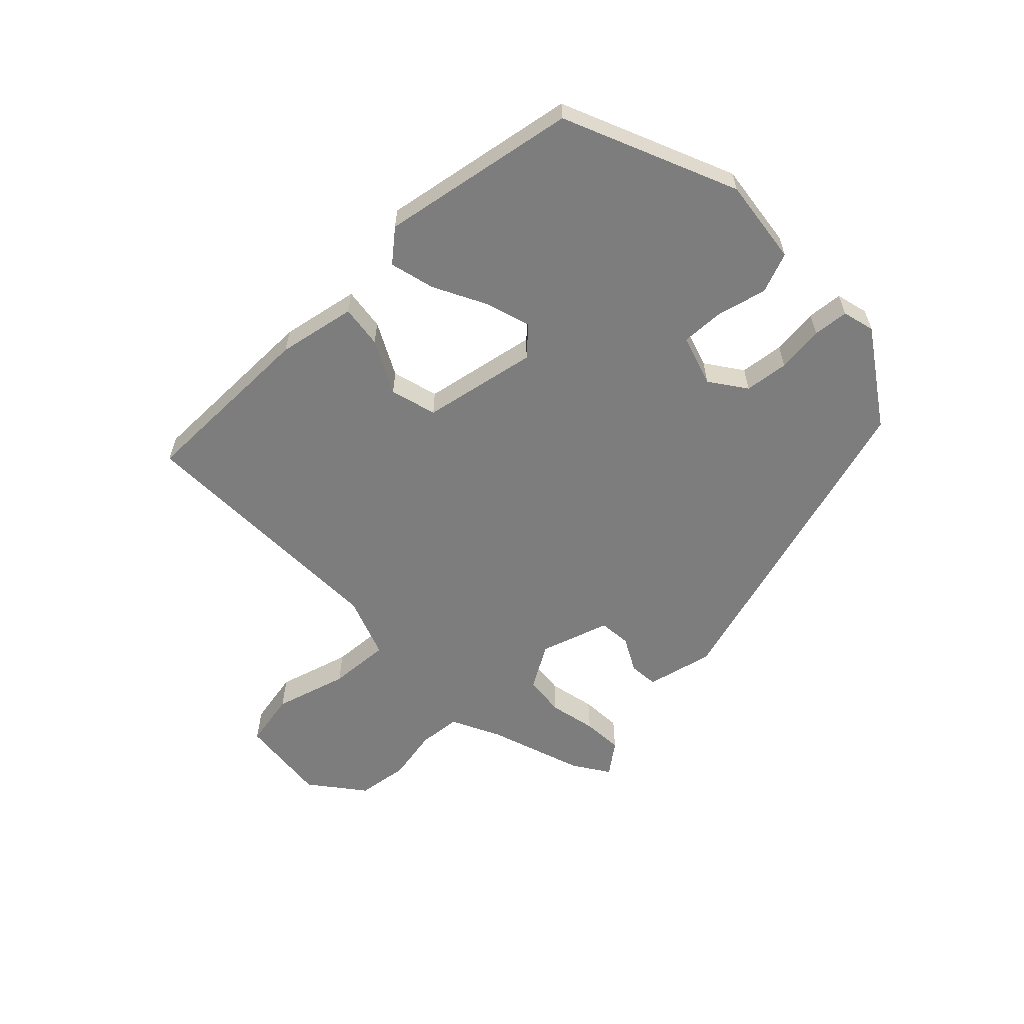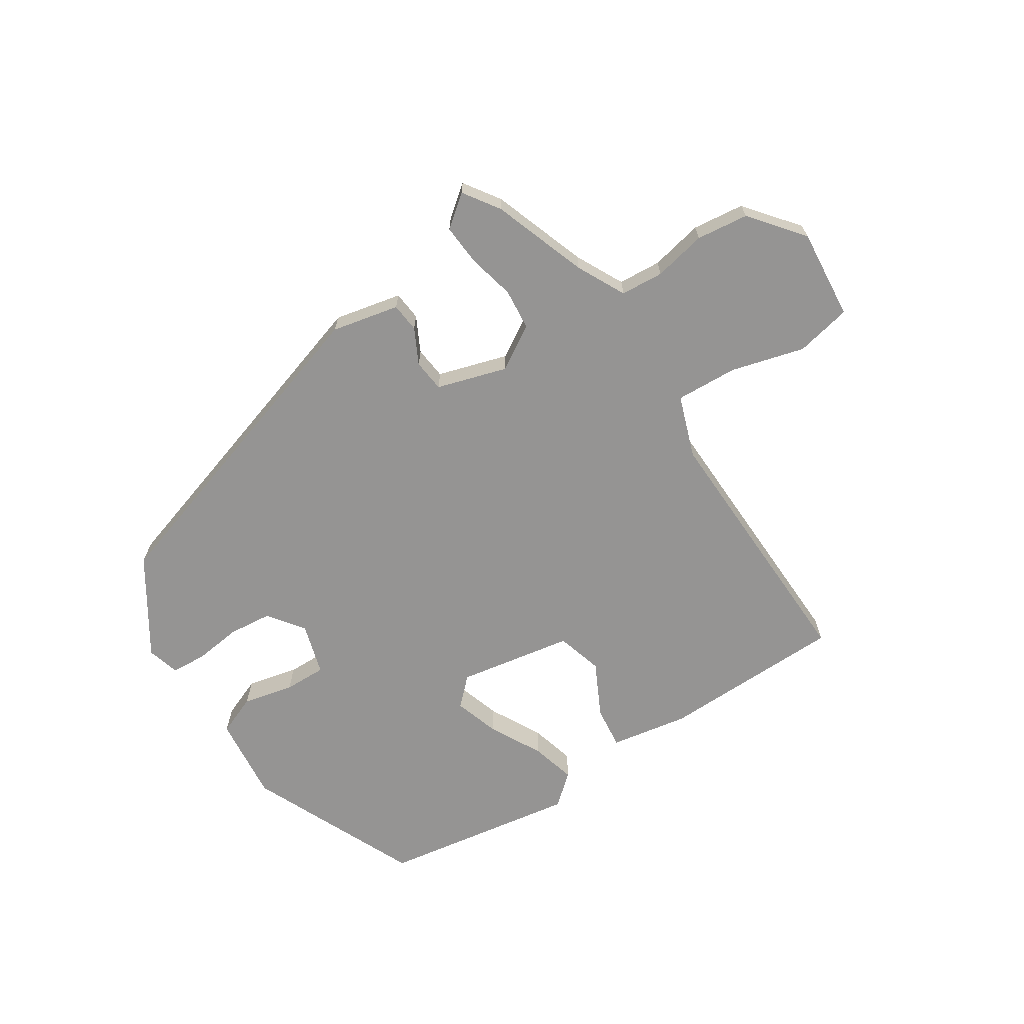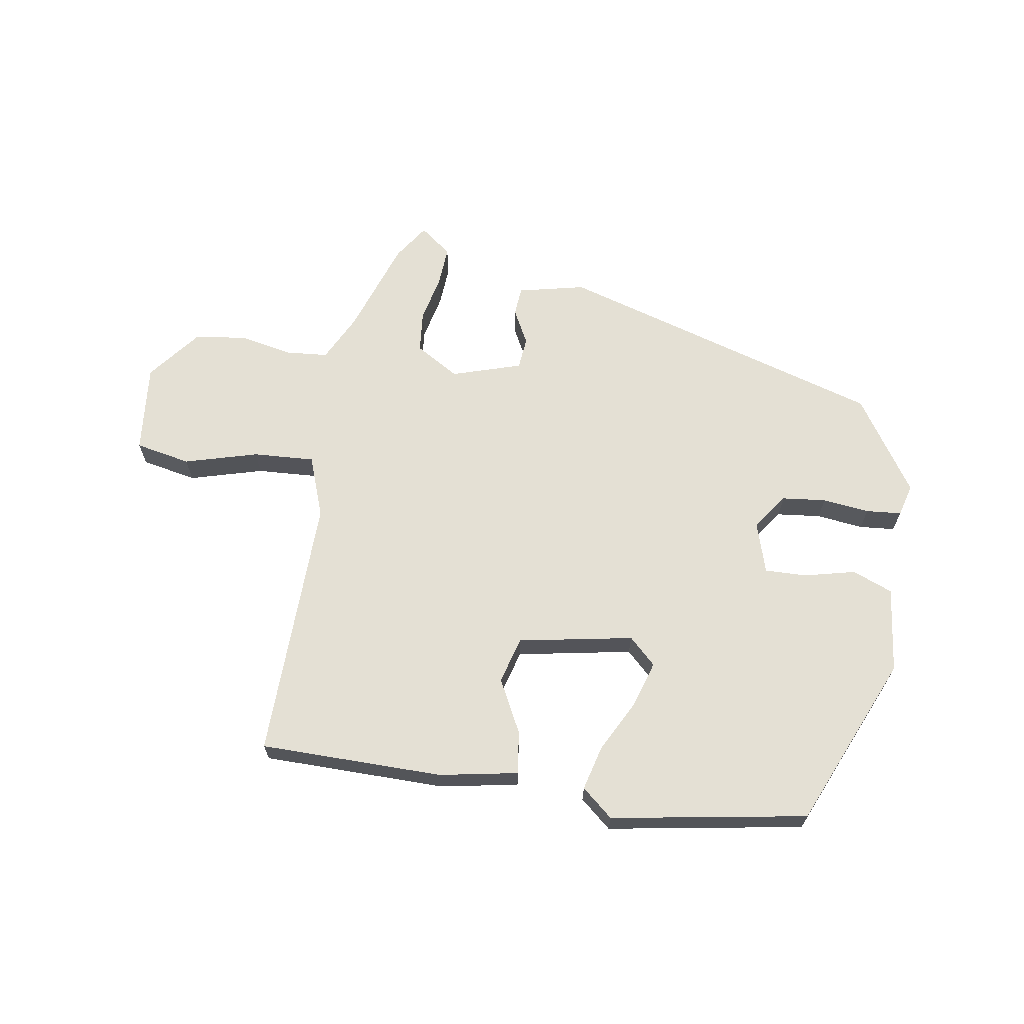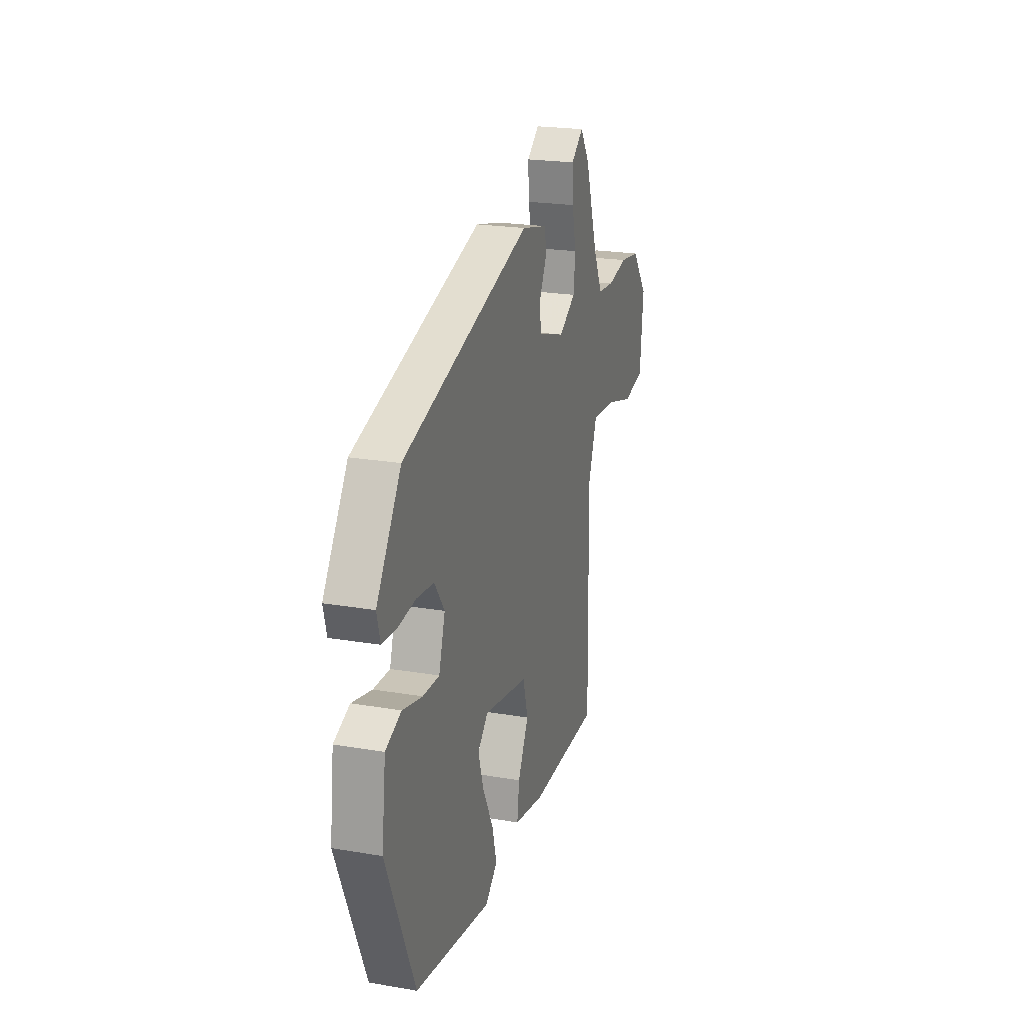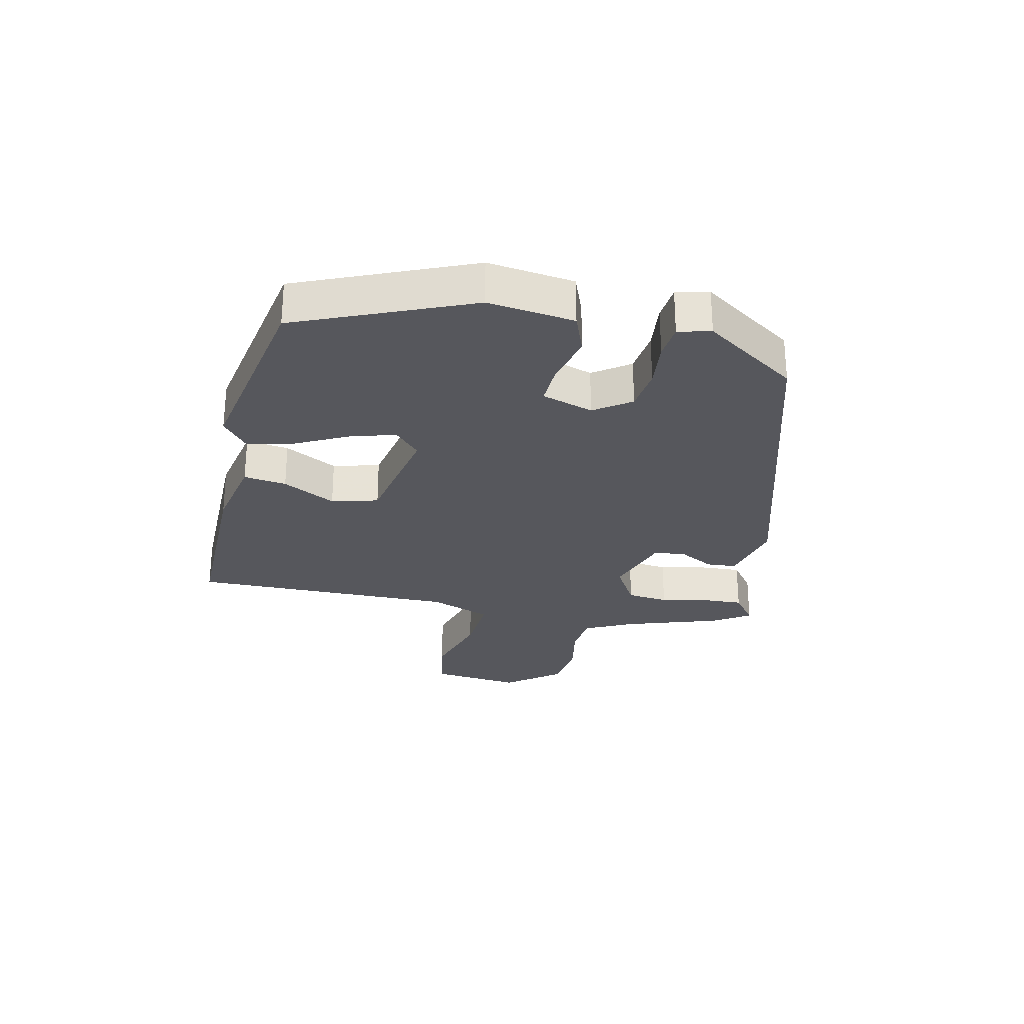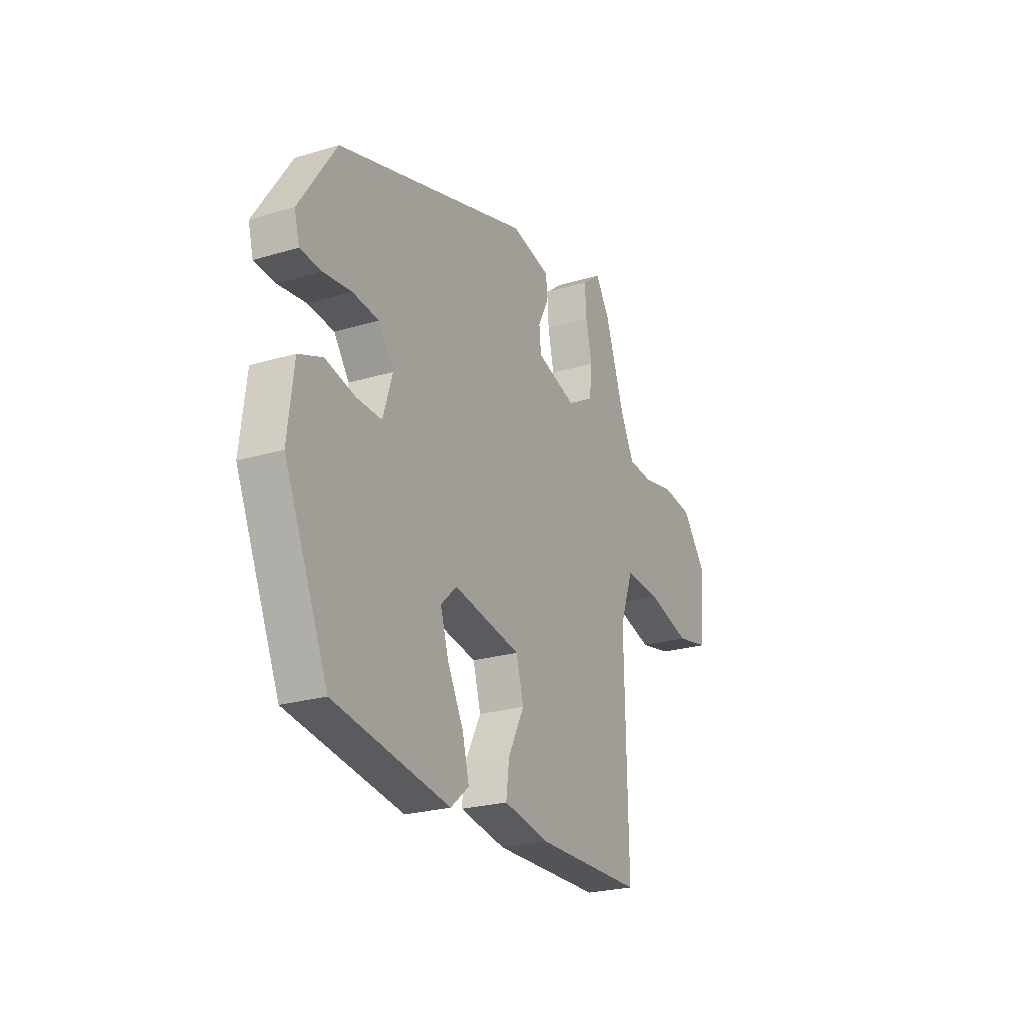
<metadata>
{"format":"obj","ext":"obj","renderer":"f3d","projection":"perspective","resolution":1024,"background":"white","views":[{"elev":-59.1,"azim":-136.1,"up":"+Y"},{"elev":-67.2,"azim":33.6,"up":"+Y"},{"elev":66.0,"azim":-170.8,"up":"+Y"},{"elev":22.0,"azim":-73.4,"up":"+Z"},{"elev":-27.6,"azim":-103.0,"up":"+Y"},{"elev":-24.0,"azim":-63.5,"up":"+Z"}]}
</metadata>
<code>
v -0.447 0.07 0.308
v 0.09 0.07 0.469
v 0.2 0.07 0.444
v 0.204 0.07 0.396
v 0.174 0.07 0.339
v 0.179 0.07 0.286
v 0.293 0.07 0.25
v 0.365 0.07 0.293
v 0.372 0.07 0.361
v 0.355 0.07 0.438
v 0.351 0.07 0.505
v 0.403 0.07 0.545
v 0.442 0.07 0.486
v 0.495 0.07 0.33
v 0.534 0.07 0.251
v 0.604 0.07 0.245
v 0.69 0.07 0.262
v 0.775 0.07 0.251
v 0.843 0.07 0.164
v 0.828 0.07 0.016
v 0.737 0.07 -0.002
v 0.617 0.07 0.032
v 0.516 0.07 0.038
v 0.479 0.07 -0.063
v 0.487 0.07 -0.498
v 0.187 0.07 -0.5
v 0.059 0.07 -0.476
v 0.068 0.07 -0.406
v 0.113 0.07 -0.319
v 0.092 0.07 -0.243
v -0.096 0.07 -0.208
v -0.14 0.07 -0.25
v -0.117 0.07 -0.325
v -0.073 0.07 -0.41
v -0.054 0.07 -0.484
v -0.105 0.07 -0.527
v -0.426 0.07 -0.472
v -0.547 0.07 -0.191
v -0.53 0.07 -0.05
v -0.464 0.07 -0.024
v -0.381 0.07 -0.044
v -0.312 0.07 -0.046
v -0.286 0.07 0.038
v -0.328 0.07 0.097
v -0.4 0.07 0.105
v -0.477 0.07 0.096
v -0.535 0.07 0.101
v -0.549 0.07 0.154
v -0.447 0 0.308
v 0.09 0 0.469
v 0.2 0 0.444
v 0.204 0 0.396
v 0.174 0 0.339
v 0.179 0 0.286
v 0.293 0 0.25
v 0.365 0 0.293
v 0.372 0 0.361
v 0.355 0 0.438
v 0.351 0 0.505
v 0.403 0 0.545
v 0.442 0 0.486
v 0.495 0 0.33
v 0.534 0 0.251
v 0.604 0 0.245
v 0.69 0 0.262
v 0.775 0 0.251
v 0.843 0 0.164
v 0.828 0 0.016
v 0.737 0 -0.002
v 0.617 0 0.032
v 0.516 0 0.038
v 0.479 0 -0.063
v 0.487 0 -0.498
v 0.187 0 -0.5
v 0.059 0 -0.476
v 0.068 0 -0.406
v 0.113 0 -0.319
v 0.092 0 -0.243
v -0.096 0 -0.208
v -0.14 0 -0.25
v -0.117 0 -0.325
v -0.073 0 -0.41
v -0.054 0 -0.484
v -0.105 0 -0.527
v -0.426 0 -0.472
v -0.547 0 -0.191
v -0.53 0 -0.05
v -0.464 0 -0.024
v -0.381 0 -0.044
v -0.312 0 -0.046
v -0.286 0 0.038
v -0.328 0 0.097
v -0.4 0 0.105
v -0.477 0 0.096
v -0.535 0 0.101
v -0.549 0 0.154
f 45 46 47 48
f 44 45 48 1
f 43 44 1 2
f 42 43 2 3
f 38 39 40 41
f 38 41 42
f 37 38 42
f 33 34 35 36
f 32 33 36 37
f 31 32 37 42
f 26 27 28 29
f 24 25 26 29
f 23 24 29 30
f 19 20 21 22
f 19 22 23
f 16 17 18 19
f 15 16 19 23
f 14 15 23 30
f 9 10 11 12
f 8 9 12 13
f 42 3 4 5
f 42 5 6
f 31 42 6 7
f 30 31 7 8
f 14 30 8
f 8 13 14
f 96 95 94 93
f 49 96 93 92
f 50 49 92 91
f 51 50 91 90
f 89 88 87 86
f 90 89 86
f 90 86 85
f 84 83 82 81
f 85 84 81 80
f 90 85 80 79
f 77 76 75 74
f 77 74 73 72
f 78 77 72 71
f 70 69 68 67
f 71 70 67
f 67 66 65 64
f 71 67 64 63
f 78 71 63 62
f 60 59 58 57
f 61 60 57 56
f 53 52 51 90
f 54 53 90
f 55 54 90 79
f 56 55 79 78
f 56 78 62
f 62 61 56
f 1 49 50 2
f 2 50 51 3
f 3 51 52 4
f 4 52 53 5
f 5 53 54 6
f 6 54 55 7
f 7 55 56 8
f 8 56 57 9
f 9 57 58 10
f 10 58 59 11
f 11 59 60 12
f 12 60 61 13
f 13 61 62 14
f 14 62 63 15
f 15 63 64 16
f 16 64 65 17
f 17 65 66 18
f 18 66 67 19
f 19 67 68 20
f 20 68 69 21
f 21 69 70 22
f 22 70 71 23
f 23 71 72 24
f 24 72 73 25
f 25 73 74 26
f 26 74 75 27
f 27 75 76 28
f 28 76 77 29
f 29 77 78 30
f 30 78 79 31
f 31 79 80 32
f 32 80 81 33
f 33 81 82 34
f 34 82 83 35
f 35 83 84 36
f 36 84 85 37
f 37 85 86 38
f 38 86 87 39
f 39 87 88 40
f 40 88 89 41
f 41 89 90 42
f 42 90 91 43
f 43 91 92 44
f 44 92 93 45
f 45 93 94 46
f 46 94 95 47
f 47 95 96 48
f 48 96 49 1

</code>
